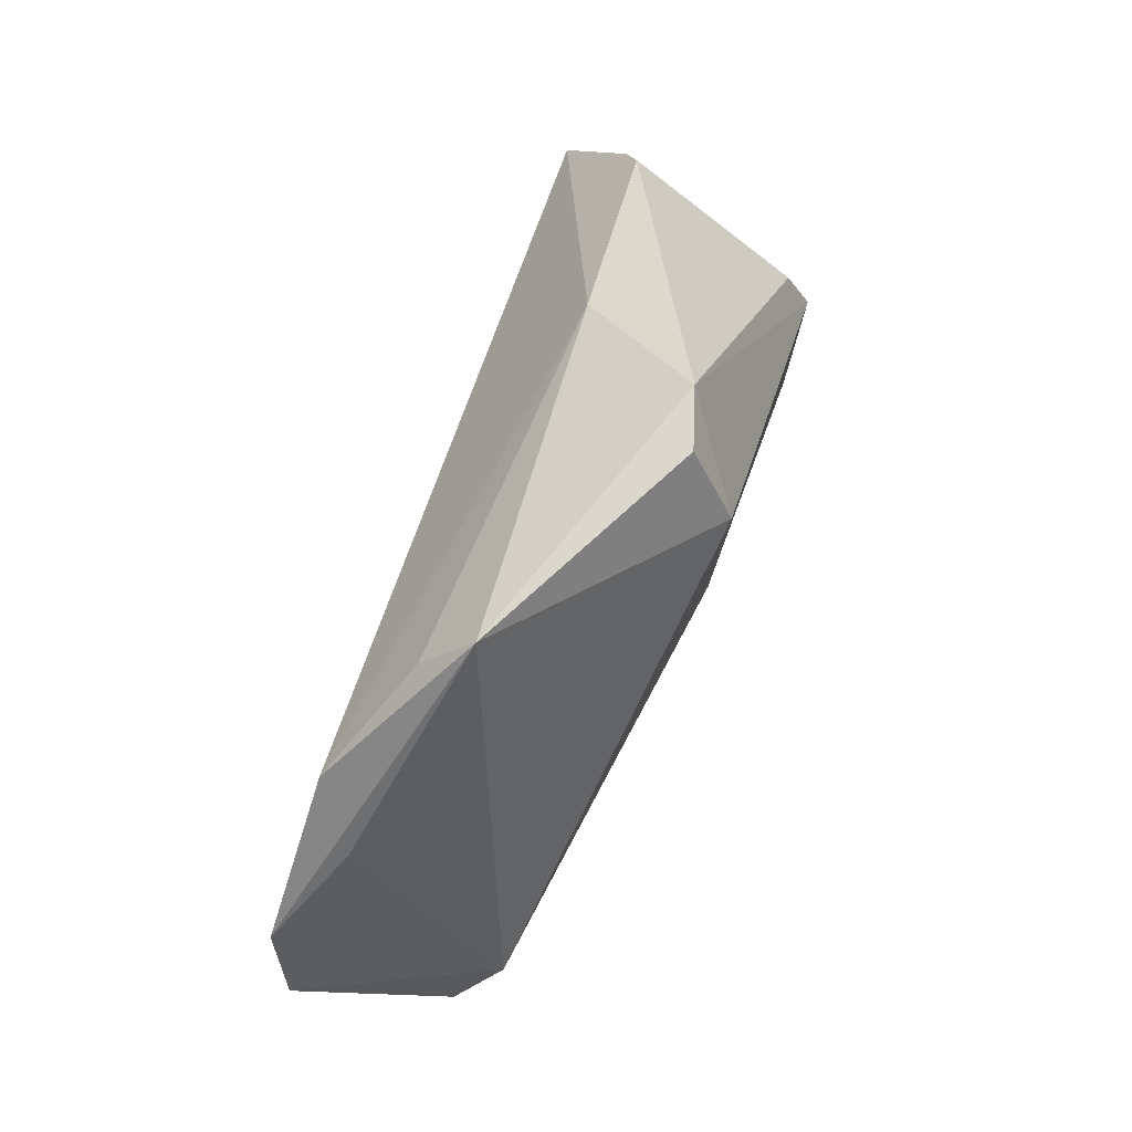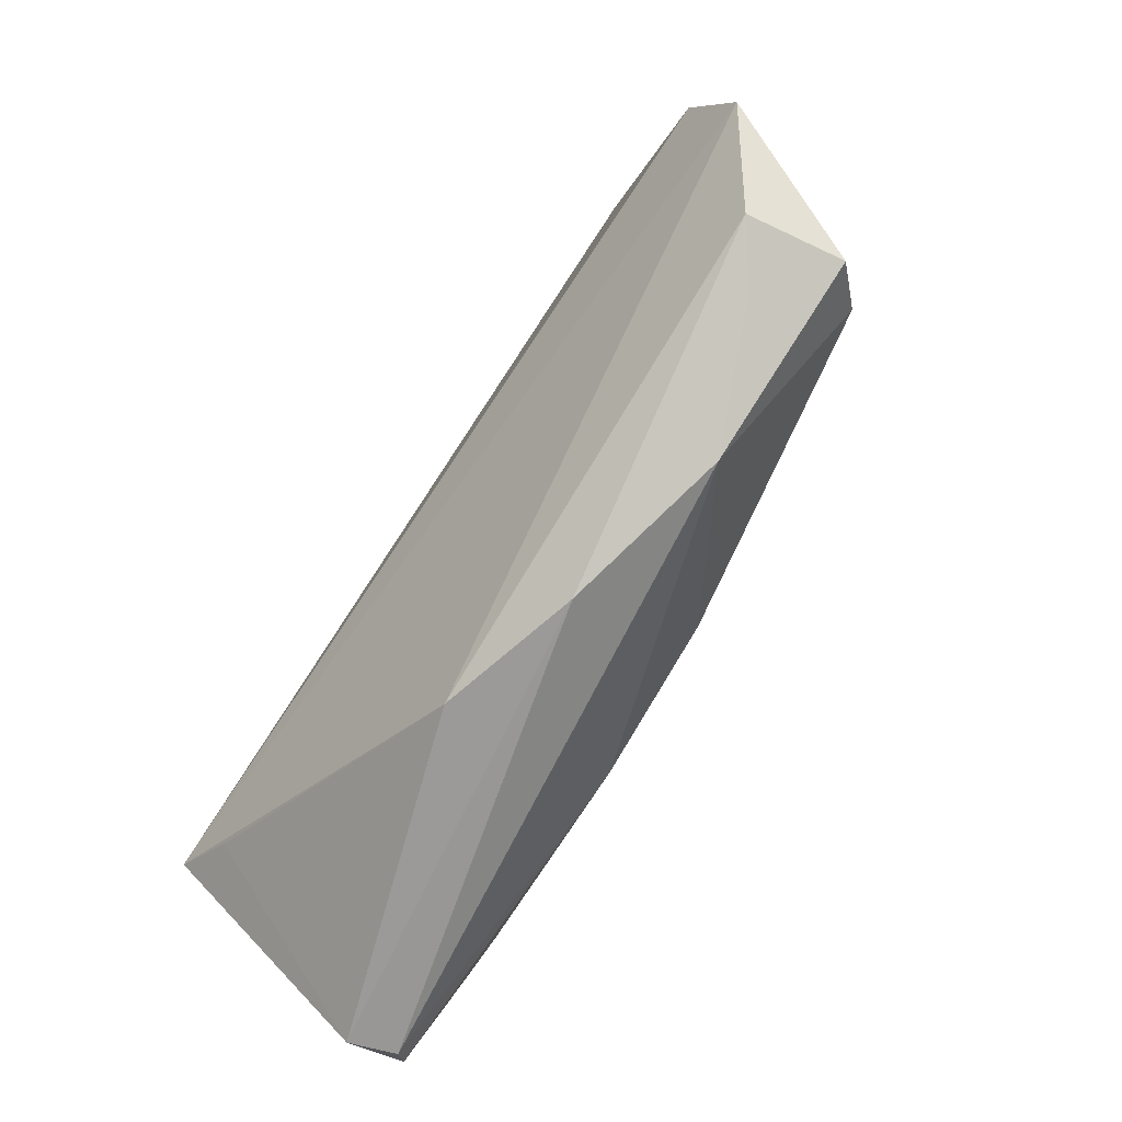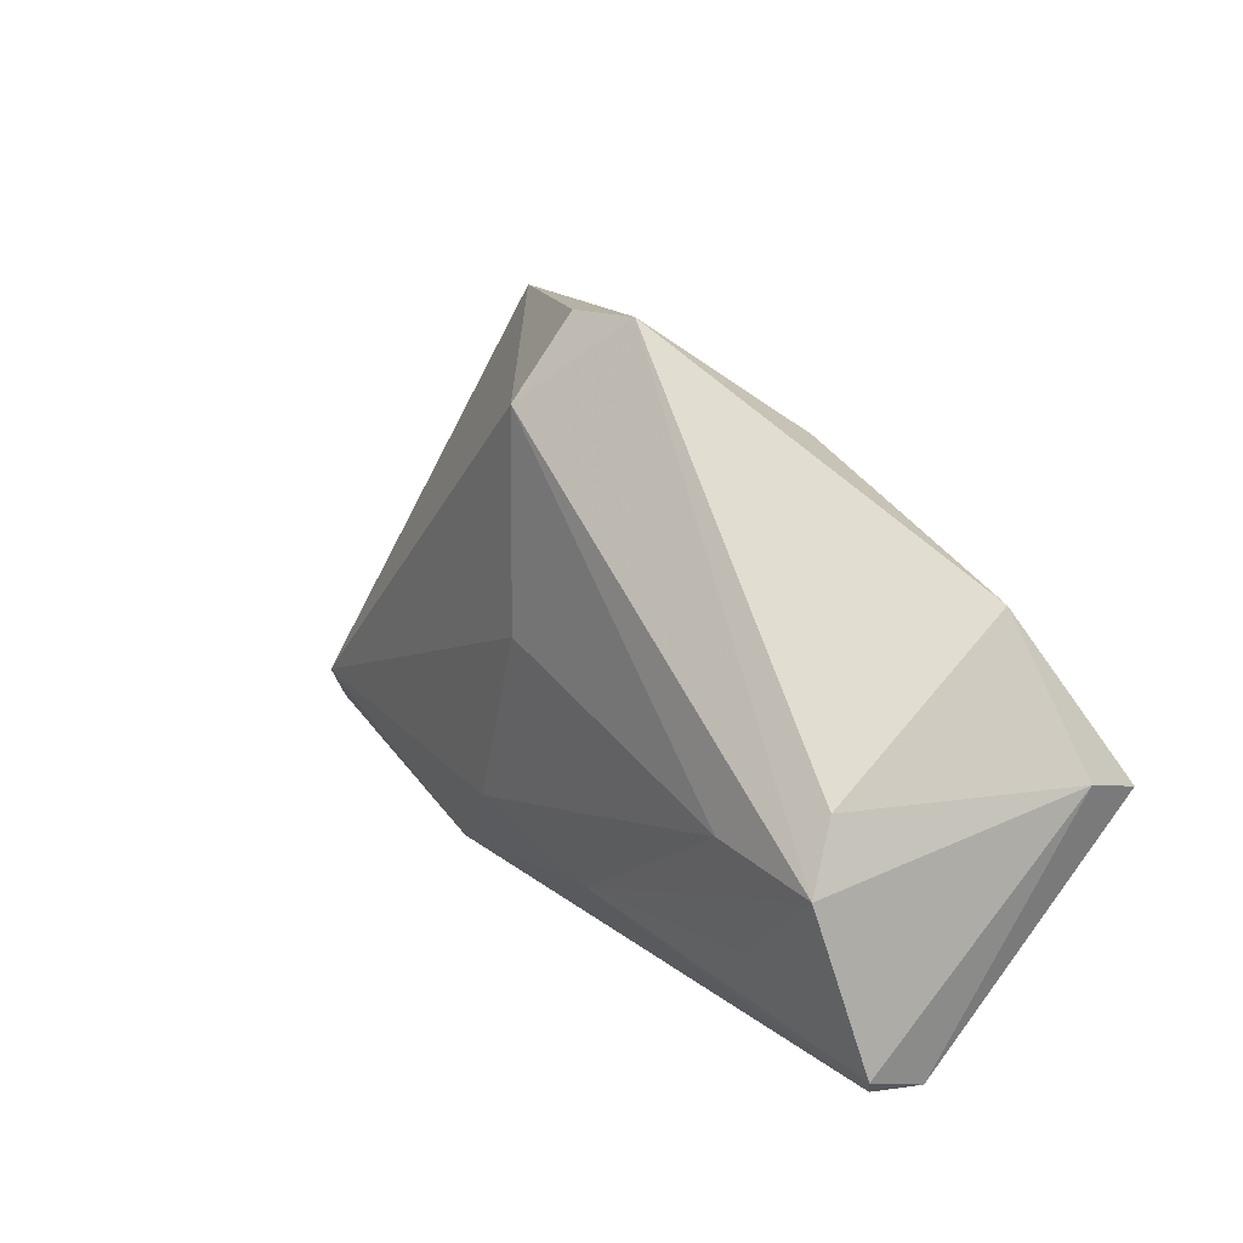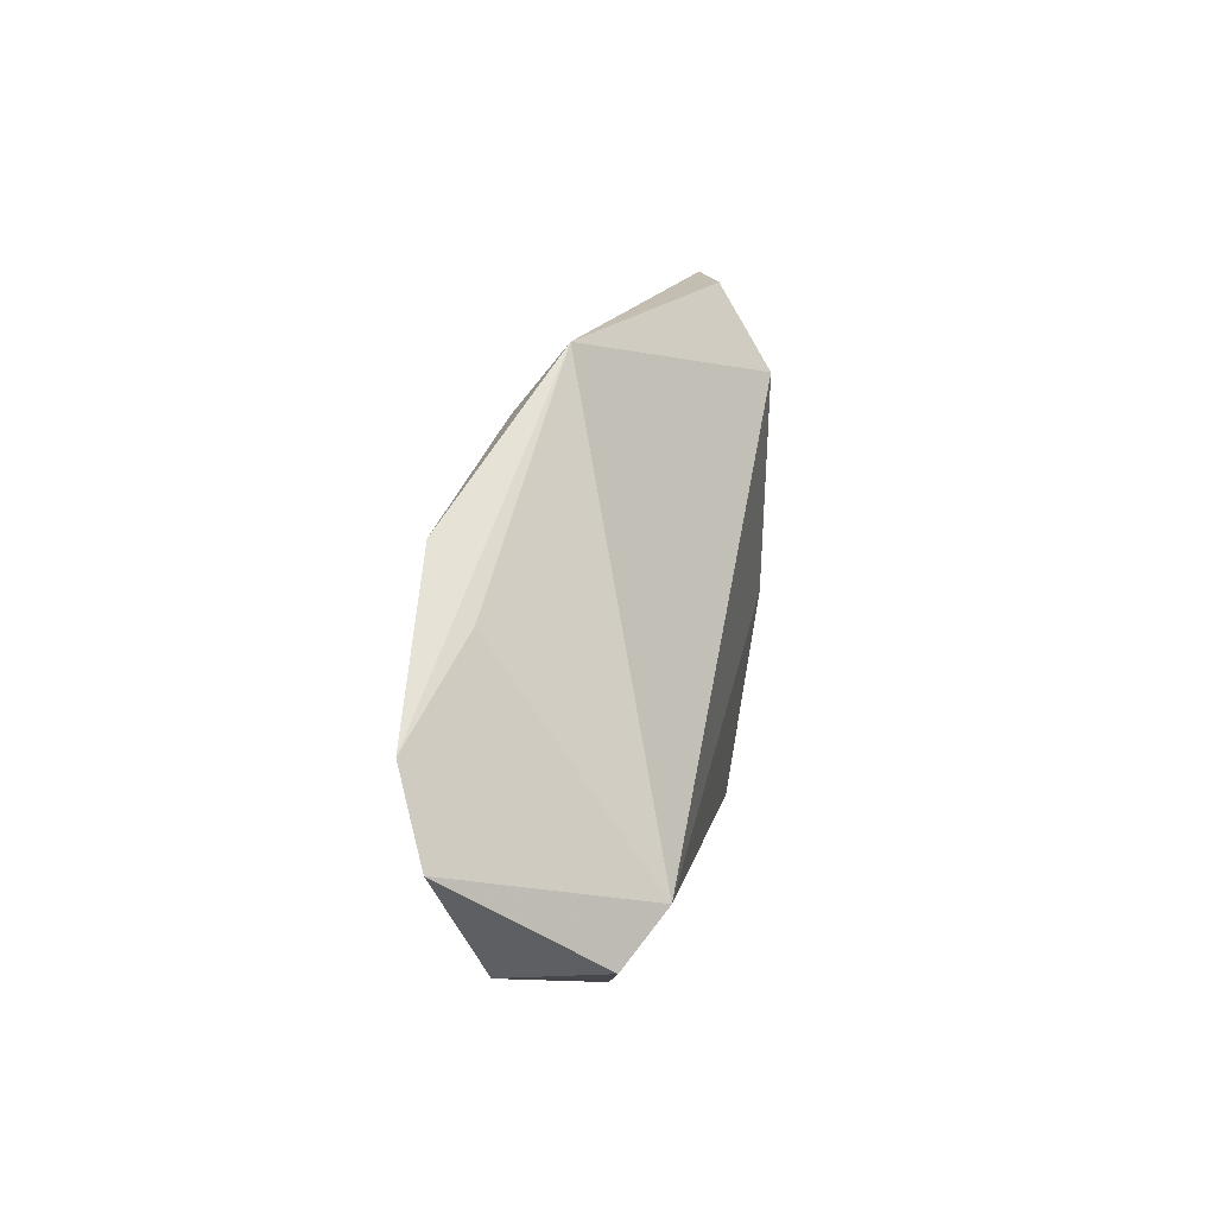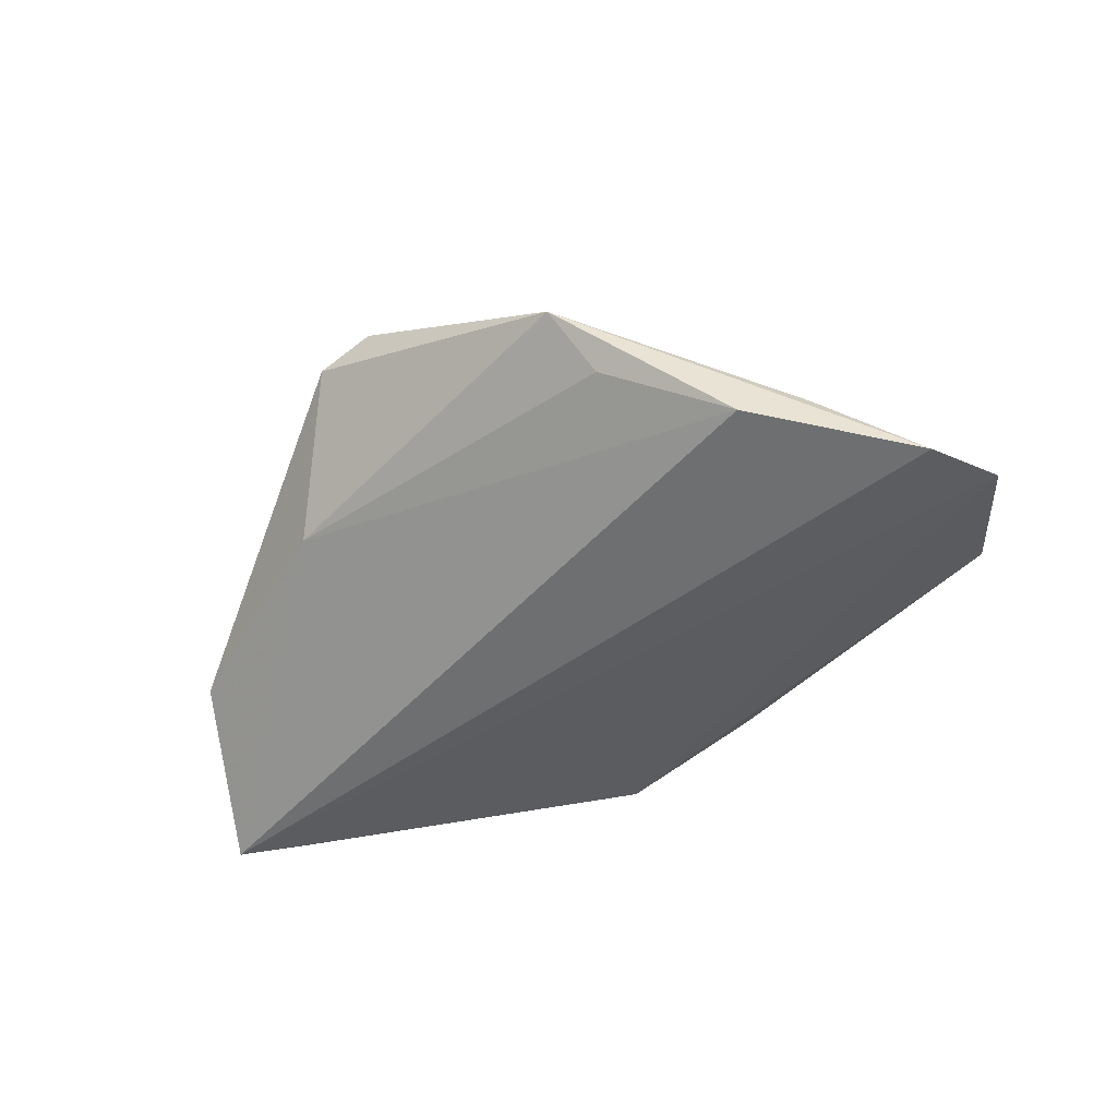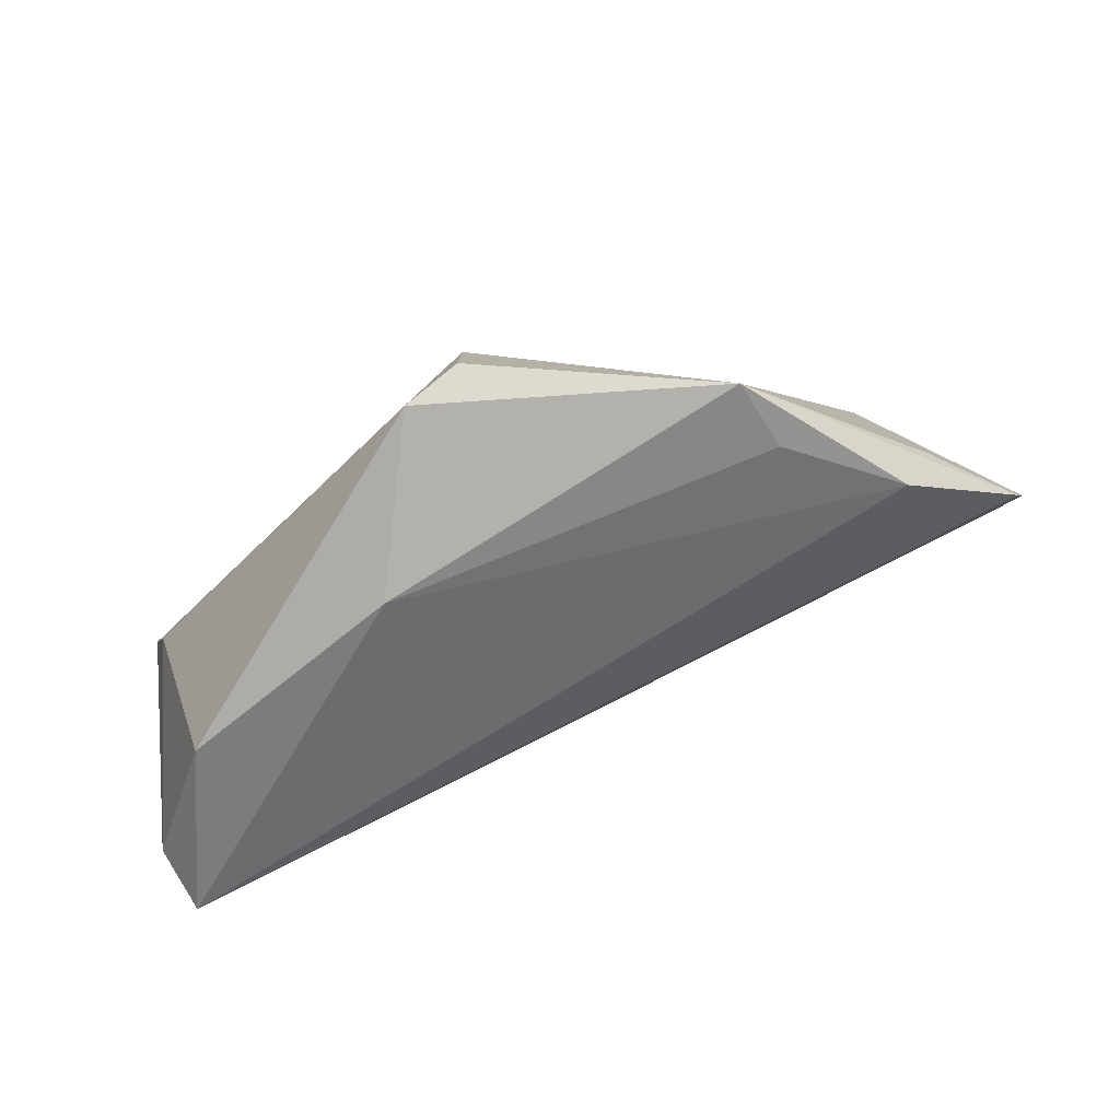
<metadata>
{"format":"obj","ext":"obj","renderer":"f3d","projection":"perspective","resolution":1024,"background":"white","views":[{"elev":74.2,"azim":-72.1,"up":"+Y"},{"elev":-69.4,"azim":-124.0,"up":"+Y"},{"elev":13.9,"azim":49.6,"up":"+Y"},{"elev":19.1,"azim":-88.7,"up":"+Y"},{"elev":-50.7,"azim":-148.2,"up":"+Z"},{"elev":66.9,"azim":154.0,"up":"+Y"}]}
</metadata>
<code>
v 0.04967 -0.03424 0.006016
v -0.05115 -0.02162 -0.005024
v -0.02929 0.0342 -0.009217
v -0.03552 -0.03013 0.001398
v 0.04775 -0.0339 0.01219
v 0.001938 0.04238 0.01357
v -0.06014 -0.01614 0.002949
v 0.03272 -0.008512 0.02009
v 0.009749 0.04209 0.01134
v -0.05064 0.01783 -0.01173
v -0.002475 0.005669 0.01896
v 0.05563 -0.005517 -0.01879
v -0.05525 -0.01064 0.008356
v 0.04719 -0.01081 -0.01675
v -0.001161 0.03227 0.01978
v 0.04764 0.01453 -0.006608
v -0.05839 -0.01773 -0.0101
v -0.04379 0.02486 -0.01704
v -0.0266 0.04162 -0.002861
v 0.0457 -0.003496 0.01647
v 0.03319 -0.02184 0.01672
v -0.06668 -0.002276 -0.01587
v 0.05663 -0.003398 -0.01045
v 0.00506 -0.03424 -0.008672
v -0.0137 -0.01648 0.01495
v -0.01392 -0.03424 -0.003762
v 0.006103 -0.02245 0.01541
v -0.06188 0.008124 -0.01879
v 0.04662 -0.01178 0.01987
v 0.02059 0.02898 -0.004855
v 0.04947 -0.03183 0.01399
f 14 12 1
f 1 24 14
f 14 24 12
f 18 12 28
f 12 18 30
f 30 18 3
f 1 12 23
f 22 10 28
f 13 10 22
f 24 17 22
f 28 12 22
f 12 24 22
f 7 4 13
f 13 22 7
f 7 22 17
f 26 17 24
f 26 4 17
f 26 24 1
f 9 30 19
f 19 30 3
f 3 18 19
f 19 10 13
f 19 18 28
f 28 10 19
f 16 30 9
f 12 30 16
f 16 23 12
f 15 19 13
f 9 15 29
f 29 15 8
f 17 4 2
f 2 7 17
f 4 7 2
f 11 15 13
f 8 15 11
f 9 19 6
f 6 15 9
f 19 15 6
f 20 16 9
f 9 29 20
f 23 16 20
f 20 29 23
f 1 23 31
f 23 29 31
f 27 29 8
f 5 26 1
f 1 31 5
f 4 26 5
f 5 27 4
f 31 27 5
f 21 31 29
f 29 27 21
f 21 27 31
f 25 11 13
f 13 4 25
f 4 27 25
f 8 11 25
f 25 27 8

</code>
